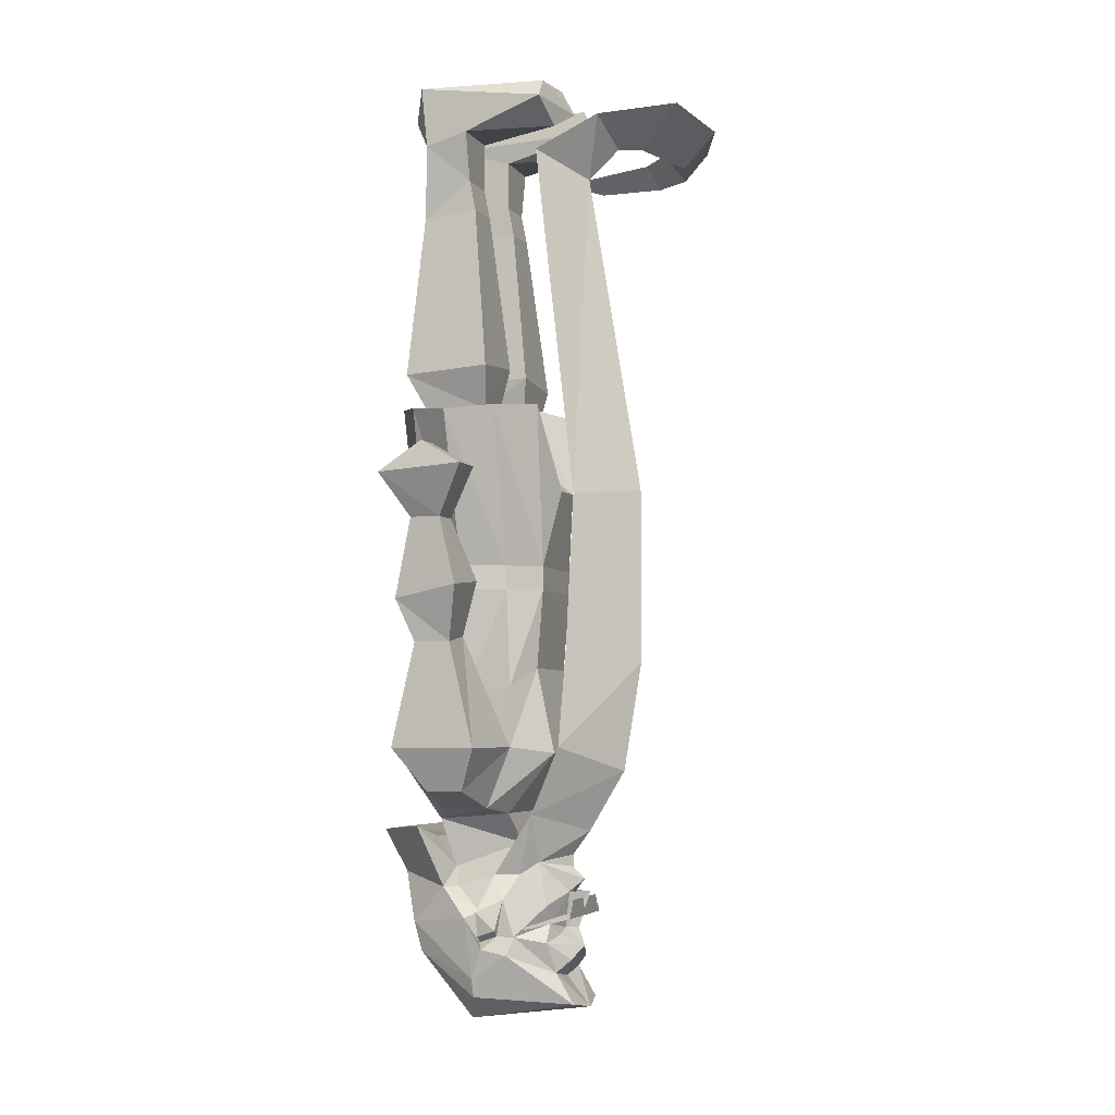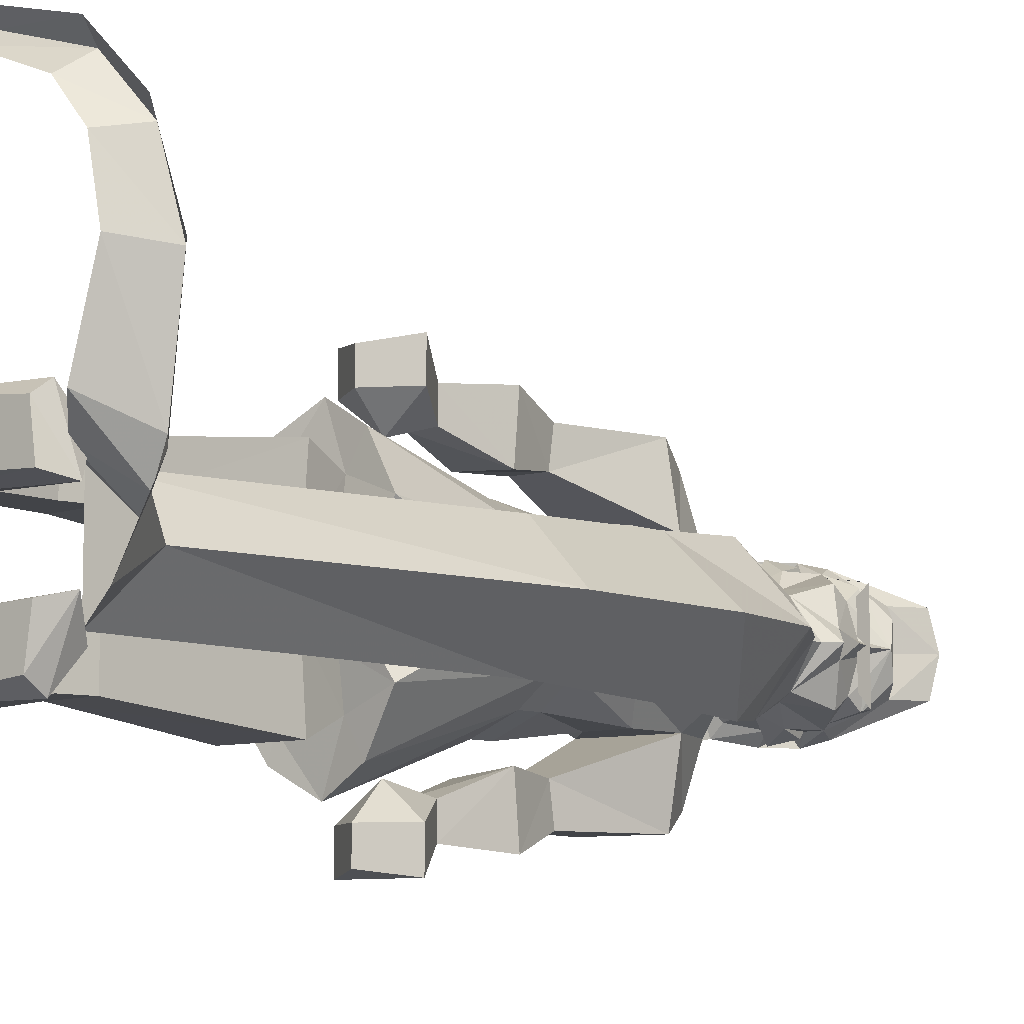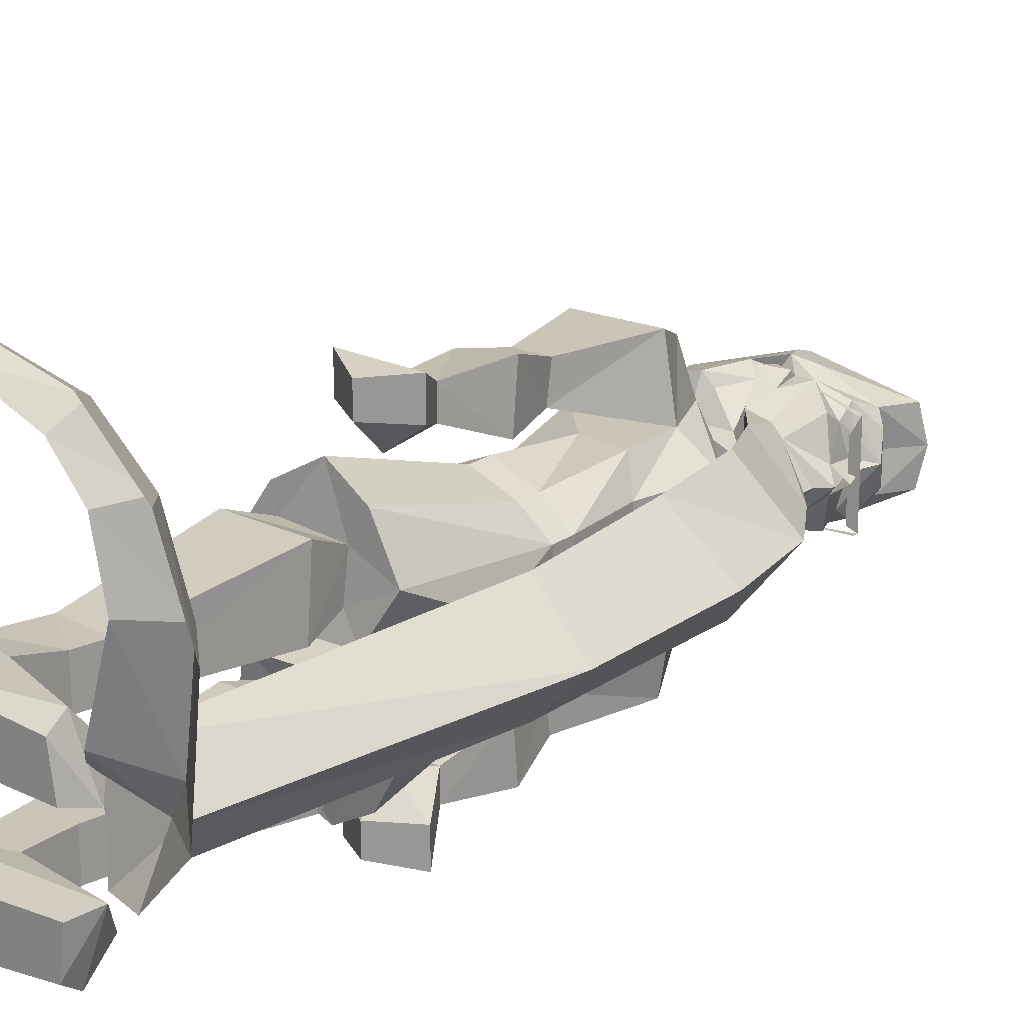
<metadata>
{"format":"obj","ext":"obj","renderer":"f3d","projection":"perspective","resolution":1024,"background":"white","views":[{"elev":-4.7,"azim":-161.4,"up":"+Y"},{"elev":-8.0,"azim":-141.3,"up":"+Z"},{"elev":20.4,"azim":-142.4,"up":"+Z"}]}
</metadata>
<code>
v -0.1016 -1.203 0
v 0.04688 -1.219 -0.03906
v 0.04688 -1.219 0.03906
v -0.09375 -1.195 0.04688
v -0.07031 -1.156 0.04688
v -0.07031 -1.164 0
v -0.07031 -1.156 -0.04688
v -0.09375 -1.195 -0.04688
v 0.03125 -1.188 -0.07812
v 0.1094 -1.133 -0.0625
v 0.08594 -1.18 0
v 0.1094 -1.133 0.0625
v 0.03125 -1.188 0.07812
v 0.03125 -1.164 0.08594
v -0.01562 -1.133 0.08594
v -0.02344 -1.109 0.07812
v -0.0625 -1.117 0.0625
v -0.08594 -1.141 0.03125
v -0.08594 -1.141 -0.03125
v -0.0625 -1.117 -0.0625
v -0.02344 -1.109 -0.07812
v -0.01562 -1.133 -0.08594
v 0.03125 -1.164 -0.08594
v 0.1172 -1.094 -0.07031
v 0.1172 -1.094 0.07031
v -0.09375 -1.039 0
v -0.07812 -1.055 -0.01562
v -0.07812 -1.055 0.01562
v -0.07812 -1.031 0.01562
v -0.07812 -1.023 0
v -0.07812 -1.031 -0.01562
v -0.04688 -1.016 -0.04688
v -0.0625 -1.07 -0.0625
v -0.0625 -1.094 -0.04688
v -0.07031 -1.102 -0.007812
v -0.1016 -1.055 0
v -0.08594 -1.102 0
v -0.07031 -1.102 0.007812
v -0.0625 -1.094 0.04688
v -0.0625 -1.07 0.0625
v -0.04688 -1.016 0.04688
v -0.07812 -1.008 0
v 0.07031 -1.023 -0.03906
v 0.08594 -0.9609 -0.05469
v 0.08594 -0.9609 0.05469
v 0.07031 -1.023 0.03906
v 0.09375 -0.9844 0
v 0.09375 -0.9844 -0.04688
v 0.1016 -0.9688 -0.1016
v 0.07031 -1.047 -0.08594
v 0.05469 -1.047 -0.07031
v 0.007812 -1.031 -0.0625
v -0.01562 -0.9922 -0.02344
v -0.007812 -0.9531 -0.05469
v 0.007812 -0.9453 -0.09375
v 0.07031 -0.9453 -0.09375
v 0.1328 -0.8984 -0.05469
v 0.1328 -0.8984 0.05469
v 0.07031 -0.9453 0.09375
v -0.007812 -0.9531 0.05469
v -0.01562 -0.9922 0.02344
v 0.01562 -1.023 0.03906
v 0.05469 -1.047 0.07031
v 0.07031 -1.047 0.08594
v 0.1016 -0.9688 0.1016
v 0.09375 -0.9844 0.04688
v 0.1719 -0.9766 0.03906
v 0.1719 -0.9766 -0.03906
v 0.1406 -1.031 -0.03906
v 0.03906 -1.086 -0.09375
v 0.02344 -1.078 -0.07812
v 0.02344 -1.078 -0.09375
v -0.007812 -1.062 -0.07812
v -0.02344 -1.031 -0.05469
v -0.04688 -0.9531 -0.07812
v -0.07031 -0.875 0.05469
v -0.07031 -0.875 -0.05469
v -0.02344 -0.8672 -0.09375
v 0.01562 -0.9219 -0.1641
v 0.0625 -0.9219 -0.1641
v 0.1016 -0.8672 -0.1875
v 0.1016 -0.8672 -0.09375
v 0.1172 -0.7812 -0.05469
v 0.1172 -0.7812 0.05469
v 0.1016 -0.8672 0.09375
v 0.1016 -0.8672 0.1875
v 0.0625 -0.9219 0.1641
v 0.007812 -0.9453 0.09375
v -0.02344 -0.8672 0.09375
v -0.04688 -0.7656 0.05469
v -0.04688 -0.7656 -0.05469
v -0.02344 -0.7891 -0.09375
v 0.03906 -0.7969 -0.09375
v 0.02344 -0.7266 -0.1406
v -0.007812 -0.8672 -0.1875
v 0.02344 -0.7344 -0.1875
v 0.07031 -0.7344 -0.1875
v 0.07031 -0.7266 -0.1406
v 0.09375 -0.6719 -0.1406
v 0.007812 -0.6562 -0.1328
v 0.007812 -0.6641 -0.2109
v -0.07031 -1.109 -0.03125
v -0.09375 -1.125 0
v -0.07031 -1.109 0.03125
v -0.02344 -1.031 0.05469
v -0.04688 -0.9531 0.07812
v -0.1016 -0.9766 0
v 0 -1.102 -0.08594
v 0.02344 -1.109 -0.08594
v 0 -1.109 -0.07812
v 0.02344 -1.117 -0.07812
v 0.01562 -1.125 -0.09375
v -0.007812 -1.062 0.07812
v 0 -1.109 0.07812
v 0 -1.102 0.08594
v 0.02344 -1.078 0.09375
v 0.007812 -1.031 0.0625
v -0.08594 -0.8672 -0.08594
v -0.08594 -0.8672 0.08594
v -0.1484 -0.8984 0
v -0.1719 -0.7578 0
v -0.09375 -0.7422 -0.07812
v -0.09375 -0.7422 0.07812
v -0.1016 -0.5391 0.07031
v -0.1719 -0.5312 0
v -0.1016 -0.5391 -0.07031
v -0.04688 -0.07812 -0.0625
v -0.04688 -0.07812 0.0625
v -0.1016 -0.1094 0
v -0.125 -0.03125 -0.03906
v -0.1328 -0.0625 0.03125
v -0.2109 0 0.04688
v -0.1562 -0.05469 0.07031
v -0.1797 -0.04688 0.2031
v -0.2266 0 0.1953
v -0.1562 -0.03906 0.2969
v -0.1875 0 0.3047
v -0.1016 -0.03125 0.3594
v -0.1172 0 0.375
v 0 -0.02344 0.3906
v 0 0 0.4062
v 0.07031 0 0.3906
v 0.007812 0 0.375
v -0.08594 0 0.3359
v -0.125 0 0.2891
v -0.1406 0 0.2109
v -0.1094 0 0.1016
v -0.07812 -0.03125 0.07031
v 0.02344 -1.078 0.07812
v 0.02344 -1.109 0.08594
v 0.02344 -1.117 0.07812
v 0.03906 -1.086 0.09375
v 0.01562 -1.125 0.09375
v 0.1406 -1.031 0.03906
v -0.09375 -1.086 0
v -0.09375 -1.062 -0.007812
v -0.09375 -1.07 -0.01562
v -0.09375 -1.07 -0.03906
v -0.09375 -1.086 -0.05469
v -0.09375 -1.062 -0.04688
v -0.09375 -1.086 -0.0625
v -0.09375 -1.07 0.01562
v -0.09375 -1.062 0.007812
v -0.09375 -1.078 0
v -0.09375 -1.086 0.0625
v -0.09375 -1.062 0.04688
v -0.09375 -1.07 0.03906
v -0.09375 -1.086 0.05469
v -0.09375 -1.078 -0.0625
v -0.09375 -1.078 0.0625
v 0.09375 -0.6797 -0.1953
v 0.07031 -0.5781 -0.2031
v 0.07031 -0.5781 -0.1641
v 0.03125 -0.5781 -0.2031
v 0.1016 -0.5234 -0.2344
v 0.1016 -0.5234 -0.1875
v 0.04688 -0.5234 -0.1484
v 0.03125 -0.5781 -0.1641
v -0.007812 -0.5156 -0.2344
v 0.04688 -0.4844 -0.2266
v 0.04688 -0.4844 -0.1875
v -0.007812 -0.5156 -0.1875
v 0.03906 -0.7969 0.09375
v -0.02344 -0.7891 0.09375
v -0.05469 -0.6641 0.05469
v -0.05469 -0.6641 -0.05469
v -0.01562 -0.6641 -0.08594
v 0.03906 -0.6641 -0.1094
v 0.09375 -0.6641 -0.08594
v 0.09375 -0.6641 0.08594
v 0.03906 -0.6641 0.1094
v -0.01562 -0.6641 0.08594
v -0.01562 -0.6328 0.08594
v -0.05469 -0.6328 0.05469
v -0.05469 -0.6328 -0.05469
v -0.01562 -0.6328 -0.08594
v 0.03906 -0.6328 -0.1094
v 0.09375 -0.6328 -0.08594
v 0.1172 -0.6641 -0.05469
v 0.1172 -0.6641 0.05469
v 0.1172 -0.6328 0.05469
v 0.09375 -0.6328 0.08594
v 0.03906 -0.6328 0.1094
v -0.01562 -0.4297 0.1406
v -0.05469 -0.4219 0.07812
v -0.07031 -0.5312 0.02344
v -0.07031 -0.5312 -0.02344
v -0.05469 -0.4219 -0.07812
v -0.01562 -0.4297 -0.1406
v 0.03906 -0.4375 -0.1719
v 0.09375 -0.4297 -0.1406
v 0.1328 -0.4219 -0.07812
v 0.1172 -0.6328 -0.05469
v 0.1406 -0.5156 0
v 0.1328 -0.4219 0.07812
v 0.09375 -0.4297 0.1406
v 0.03906 -0.4375 0.1719
v 0.007812 -0.4297 0.1016
v 0.007812 -0.4219 0.04688
v -0.01562 -0.4141 0.01562
v -0.01562 -0.4844 0.007812
v -0.01562 -0.4844 -0.007812
v -0.01562 -0.4141 -0.01562
v 0.007812 -0.4219 -0.04688
v 0.007812 -0.4297 -0.1016
v 0.08594 -0.4297 -0.1094
v 0.08594 -0.4219 -0.03906
v 0.1172 -0.4141 -0.01562
v 0.1172 -0.4141 0.01562
v 0.08594 -0.4219 0.03906
v 0.08594 -0.4297 0.1094
v 0.1094 -0.3828 0.125
v 0 -0.375 0.125
v 0 -0.3672 0.03125
v 0.05469 -0.4844 0
v 0 -0.3672 -0.03125
v 0 -0.375 -0.125
v 0.1094 -0.3828 -0.125
v 0.1094 -0.375 -0.03125
v 0.02344 -0.1641 -0.04688
v 0.02344 -0.1641 -0.1016
v 0.09375 -0.1719 -0.1016
v 0.09375 -0.1719 -0.04688
v 0.03125 -0.125 -0.04688
v 0.03125 -0.125 -0.1016
v 0.08594 -0.07812 -0.1172
v 0.08594 -0.07812 -0.04688
v 0.03125 -0.0625 -0.04688
v 0.03125 -0.0625 -0.1172
v 0.09375 0 -0.1172
v 0.1094 -0.03906 -0.09375
v 0.1094 -0.03906 -0.04688
v -0.09375 -0.03125 -0.03906
v -0.07812 -0.05469 -0.07812
v -0.07031 -0.02344 -0.1172
v -0.07031 0 -0.1016
v 0.09375 0 -0.05469
v 0.1094 -0.375 0.03125
v 0.09375 -0.1719 0.04688
v 0.09375 -0.1719 0.1016
v 0.02344 -0.1641 0.04688
v 0.03125 -0.125 0.04688
v 0.08594 -0.07812 0.04688
v 0.08594 -0.07812 0.1172
v 0.03125 -0.125 0.1016
v 0.02344 -0.1641 0.1016
v 0.03125 -0.0625 0.1172
v 0.03125 -0.0625 0.04688
v 0.1094 -0.03906 0.04688
v 0.1094 -0.03906 0.09375
v 0.09375 0 0.1172
v -0.07812 0 -0.04688
v -0.07812 -0.05469 0.07812
v -0.09375 -0.03125 0.03906
v -0.07812 0 0.04688
v 0.09375 0 0.05469
v -0.07031 -0.02344 0.1172
v -0.07031 0 0.1016
v 0.07031 -0.7266 0.1406
v 0.02344 -0.7266 0.1406
v 0.09375 -0.6719 0.1406
v 0.09375 -0.6797 0.1953
v 0.07031 -0.7344 0.1875
v -0.007812 -0.8672 0.1875
v 0.02344 -0.7344 0.1875
v 0.007812 -0.6641 0.2109
v 0.007812 -0.6562 0.1328
v 0.07031 -0.5781 0.1641
v 0.07031 -0.5781 0.2031
v 0.03125 -0.5781 0.2031
v 0.03125 -0.5781 0.1641
v 0.04688 -0.5234 0.1484
v 0.1016 -0.5234 0.1875
v 0.1016 -0.5234 0.2344
v -0.007812 -0.5156 0.2344
v -0.007812 -0.5156 0.1875
v 0.01562 -0.9219 0.1641
v 0.04688 -0.4844 0.2266
v 0.04688 -0.4844 0.1875
f 1 2 3
f 1 3 4
f 1 4 5
f 1 5 6
f 1 6 7
f 1 7 8
f 1 8 2
f 2 8 9
f 2 9 10
f 2 10 11
f 2 11 3
f 3 11 12
f 3 12 13
f 3 13 4
f 4 13 14
f 4 14 15
f 4 15 5
f 5 15 16
f 7 21 22
f 7 22 8
f 8 22 23
f 8 23 9
f 9 23 10
f 10 23 24
f 10 24 12
f 10 12 11
f 24 25 12
f 12 25 14
f 12 14 13
f 26 27 28
f 26 28 29
f 26 29 30
f 26 30 31
f 26 31 27
f 27 31 32
f 28 41 29
f 29 41 30
f 30 32 31
f 43 46 47
f 43 47 48
f 43 48 49
f 43 49 50
f 43 50 51
f 46 63 64
f 46 64 65
f 46 65 66
f 46 66 47
f 47 66 65
f 47 65 67
f 47 67 68
f 47 68 48
f 48 68 49
f 49 68 69
f 49 69 50
f 50 69 24
f 50 24 70
f 50 70 71
f 50 71 51
f 52 73 74
f 52 74 75
f 52 75 53
f 53 75 61
f 41 105 106
f 41 106 107
f 41 107 42
f 42 107 32
f 32 107 75
f 32 75 74
f 73 110 21
f 73 21 74
f 111 71 70
f 111 70 112
f 111 112 110
f 23 22 112
f 23 112 70
f 23 70 24
f 112 22 21
f 112 21 110
f 113 105 16
f 113 16 114
f 113 117 105
f 105 117 106
f 106 117 61
f 106 61 75
f 106 75 118
f 106 118 119
f 106 119 107
f 107 119 120
f 107 120 75
f 75 120 118
f 118 120 121
f 118 121 122
f 118 122 119
f 119 122 123
f 119 123 120
f 120 123 121
f 121 123 124
f 121 124 125
f 121 125 122
f 122 125 126
f 122 126 123
f 123 126 124
f 124 126 127
f 124 127 128
f 124 128 125
f 125 128 129
f 125 129 126
f 126 129 127
f 127 129 130
f 130 129 131
f 130 131 132
f 132 131 133
f 132 133 134
f 132 134 135
f 135 134 136
f 135 136 137
f 137 136 138
f 137 138 139
f 139 138 140
f 139 140 141
f 141 140 142
f 142 140 143
f 143 140 138
f 143 138 144
f 144 138 136
f 144 136 145
f 145 136 134
f 145 134 146
f 146 134 133
f 146 133 147
f 147 133 131
f 147 131 148
f 148 131 129
f 148 129 128
f 149 151 152
f 149 152 64
f 149 64 63
f 151 114 153
f 151 153 152
f 152 153 14
f 152 14 25
f 152 25 64
f 64 25 154
f 64 154 67
f 64 67 65
f 153 15 14
f 15 153 16
f 16 153 114
f 25 24 154
f 154 24 69
f 154 69 68
f 154 68 67
f 5 16 17
f 5 17 18
f 5 18 6
f 6 18 19
f 6 19 7
f 7 19 20
f 7 20 21
f 27 32 33
f 27 33 34
f 27 34 35
f 27 35 36
f 36 35 37
f 36 37 38
f 36 38 28
f 28 38 39
f 28 39 40
f 28 40 41
f 30 41 42
f 30 42 32
f 43 44 45
f 43 45 46
f 43 51 52
f 43 52 53
f 43 53 44
f 44 53 54
f 44 54 55
f 44 55 56
f 44 56 57
f 44 57 45
f 45 57 58
f 45 58 59
f 45 59 60
f 45 60 61
f 45 61 46
f 46 61 62
f 46 62 63
f 51 71 52
f 52 71 72
f 52 72 73
f 53 61 60
f 53 60 54
f 54 60 76
f 54 76 77
f 54 77 55
f 55 77 78
f 55 78 79
f 55 79 80
f 55 80 56
f 56 80 81
f 56 81 82
f 56 82 57
f 57 82 83
f 57 83 58
f 58 83 84
f 58 84 85
f 58 85 59
f 59 85 86
f 59 86 87
f 59 87 88
f 59 88 60
f 60 88 76
f 76 88 89
f 76 89 90
f 76 90 77
f 77 90 91
f 77 91 78
f 78 91 92
f 78 92 93
f 78 93 82
f 78 82 94
f 78 94 95
f 78 95 79
f 79 95 80
f 80 95 81
f 81 95 96
f 81 96 97
f 81 97 82
f 82 97 98
f 82 98 94
f 94 98 99
f 94 99 100
f 94 100 101
f 94 101 96
f 94 96 95
f 35 102 103
f 35 103 37
f 37 103 38
f 38 103 104
f 39 104 17
f 39 17 16
f 39 16 40
f 40 16 105
f 40 105 41
f 32 74 33
f 33 74 21
f 33 21 34
f 34 21 20
f 34 20 102
f 102 20 103
f 103 20 19
f 103 19 18
f 103 18 17
f 103 17 104
f 108 72 109
f 108 109 110
f 108 110 73
f 108 73 72
f 71 111 109
f 71 109 72
f 111 110 109
f 113 114 115
f 113 115 116
f 113 116 117
f 149 62 117
f 149 117 116
f 149 116 150
f 149 150 151
f 149 63 62
f 117 62 61
f 150 116 115
f 150 115 114
f 150 114 151
f 171 172 173
f 171 173 99
f 171 99 98
f 171 98 97
f 171 97 96
f 171 96 101
f 171 101 174
f 171 174 172
f 172 174 175
f 172 175 176
f 172 176 173
f 173 176 177
f 173 177 178
f 173 178 100
f 173 100 99
f 100 178 174
f 100 174 101
f 175 174 179
f 175 179 180
f 175 180 176
f 176 180 181
f 176 181 177
f 177 181 182
f 177 182 178
f 178 182 174
f 174 182 179
f 179 182 181
f 179 181 180
f 89 85 183
f 89 183 184
f 89 184 90
f 90 184 185
f 90 185 186
f 90 186 91
f 91 186 92
f 92 186 187
f 92 187 93
f 93 187 188
f 93 188 189
f 93 189 83
f 93 83 82
f 183 85 84
f 183 84 190
f 183 190 191
f 183 191 192
f 183 192 184
f 184 192 185
f 189 199 83
f 83 199 84
f 84 199 200
f 84 200 190
f 218 231 232
f 218 232 233
f 218 233 234
f 218 234 219
f 219 234 230
f 224 227 236
f 224 236 225
f 225 236 237
f 225 237 238
f 225 238 226
f 226 238 227
f 227 238 239
f 227 239 236
f 236 239 240
f 236 240 237
f 237 240 241
f 237 241 242
f 237 242 238
f 238 242 239
f 239 242 243
f 239 243 240
f 258 259 260
f 258 260 232
f 258 232 230
f 258 230 234
f 258 234 261
f 258 261 259
f 260 266 233
f 260 233 232
f 261 234 233
f 261 233 266
f 230 232 231
f 279 280 281
f 279 281 282
f 279 282 283
f 279 283 85
f 279 85 280
f 280 85 89
f 280 89 284
f 280 284 285
f 280 285 286
f 280 286 287
f 280 287 281
f 281 287 288
f 281 288 282
f 282 288 289
f 282 289 290
f 282 290 286
f 282 286 285
f 282 285 283
f 283 285 86
f 283 86 85
f 288 287 291
f 288 291 292
f 288 292 293
f 288 293 289
f 289 293 294
f 289 294 290
f 290 294 295
f 290 295 296
f 290 296 291
f 290 291 287
f 290 287 286
f 297 88 87
f 297 87 284
f 297 284 89
f 297 89 88
f 86 285 284
f 86 284 87
f 294 298 295
f 295 298 296
f 296 298 299
f 296 299 292
f 296 292 291
f 299 298 294
f 299 294 293
f 299 293 292
f 34 102 35
f 38 104 39
f 155 156 157
f 159 158 160
f 159 160 161
f 158 157 156
f 158 156 160
f 155 162 163
f 155 163 164
f 155 164 156
f 165 166 167
f 165 167 168
f 166 163 162
f 166 162 167
f 161 169 110
f 114 170 165
f 155 157 158
f 155 158 159
f 168 167 162
f 168 162 155
f 185 192 193
f 185 193 194
f 185 194 186
f 186 194 195
f 186 195 187
f 187 195 196
f 187 196 188
f 188 196 197
f 188 197 189
f 189 197 198
f 189 198 199
f 190 200 201
f 190 201 202
f 190 202 191
f 191 202 203
f 191 203 192
f 192 203 193
f 198 213 199
f 199 213 200
f 200 213 201
f 193 203 204
f 193 204 194
f 194 204 205
f 194 205 206
f 194 206 195
f 195 206 207
f 195 207 208
f 195 208 209
f 195 209 196
f 196 209 210
f 196 210 197
f 197 210 211
f 197 211 198
f 198 211 212
f 198 212 213
f 201 213 214
f 201 214 215
f 201 215 202
f 202 215 216
f 202 216 217
f 202 217 203
f 203 217 204
f 205 220 206
f 206 220 221
f 206 221 207
f 207 221 222
f 207 222 223
f 207 223 208
f 212 228 214
f 212 214 213
f 215 214 229
f 220 229 235
f 220 235 221
f 221 235 222
f 222 235 223
f 223 235 228
f 214 235 229
f 235 214 228
f 204 217 218
f 204 218 205
f 205 218 219
f 205 219 220
f 208 223 224
f 208 224 225
f 208 225 209
f 209 225 210
f 210 225 226
f 210 226 211
f 211 226 212
f 212 226 227
f 212 227 228
f 215 229 230
f 215 230 231
f 215 231 216
f 216 231 217
f 217 231 218
f 219 230 229
f 219 229 220
f 223 228 227
f 223 227 224
f 240 243 244
f 240 244 245
f 240 245 241
f 241 245 242
f 242 245 246
f 242 246 247
f 242 247 243
f 243 247 244
f 244 247 248
f 244 248 249
f 244 249 245
f 245 249 246
f 246 249 250
f 246 250 251
f 246 251 247
f 247 251 252
f 247 252 248
f 248 252 253
f 248 253 254
f 248 254 249
f 249 254 255
f 249 255 250
f 250 255 256
f 250 256 257
f 250 257 252
f 250 252 251
f 259 261 262
f 259 262 263
f 259 263 260
f 260 263 264
f 260 264 265
f 260 265 266
f 261 266 265
f 261 265 262
f 262 265 267
f 262 267 268
f 262 268 263
f 263 268 269
f 263 269 270
f 263 270 264
f 264 270 271
f 264 271 267
f 264 267 265
f 256 255 253
f 256 253 272
f 256 272 257
f 257 272 252
f 252 272 253
f 253 255 254
f 268 267 273
f 268 273 274
f 268 274 269
f 269 274 275
f 269 275 276
f 269 276 271
f 269 271 270
f 274 277 278
f 274 278 275
f 275 278 271
f 275 271 276
f 273 277 274
f 277 273 267
f 277 267 271
f 277 271 278

</code>
